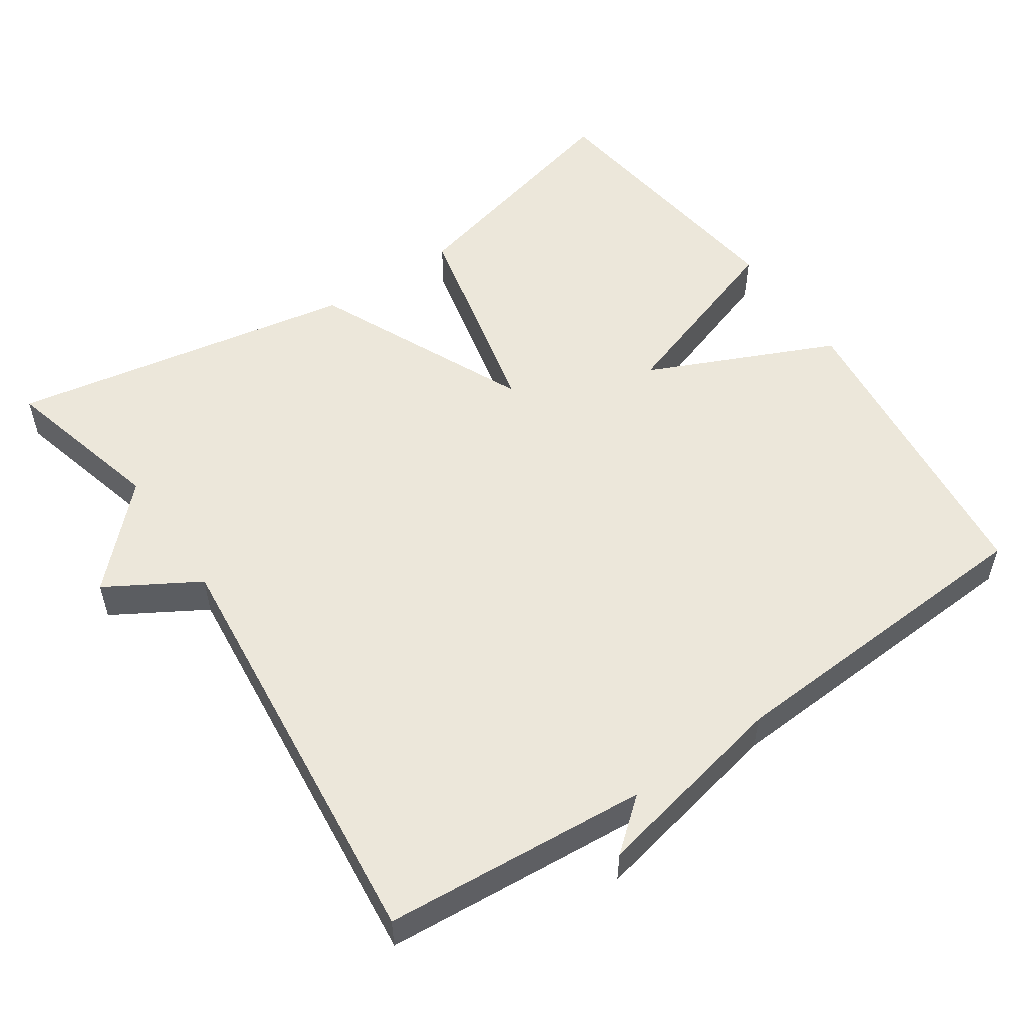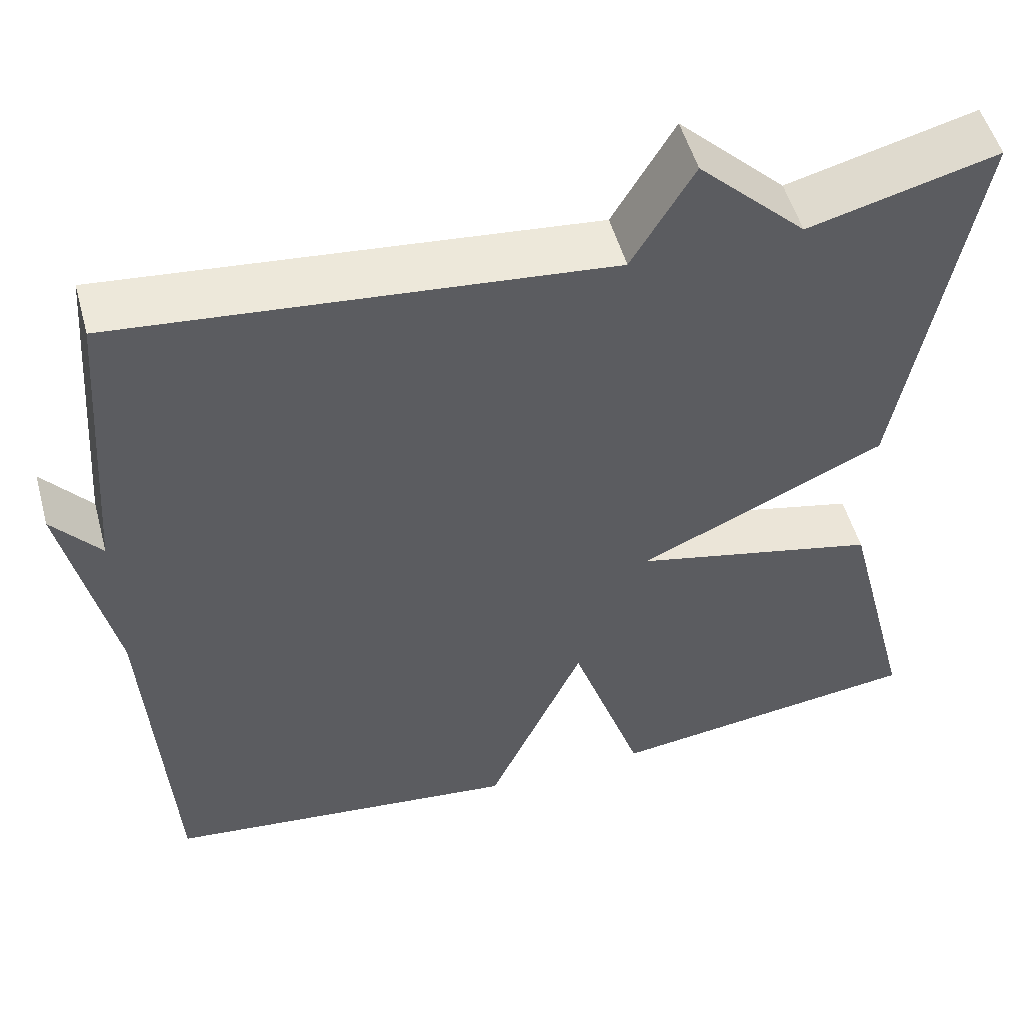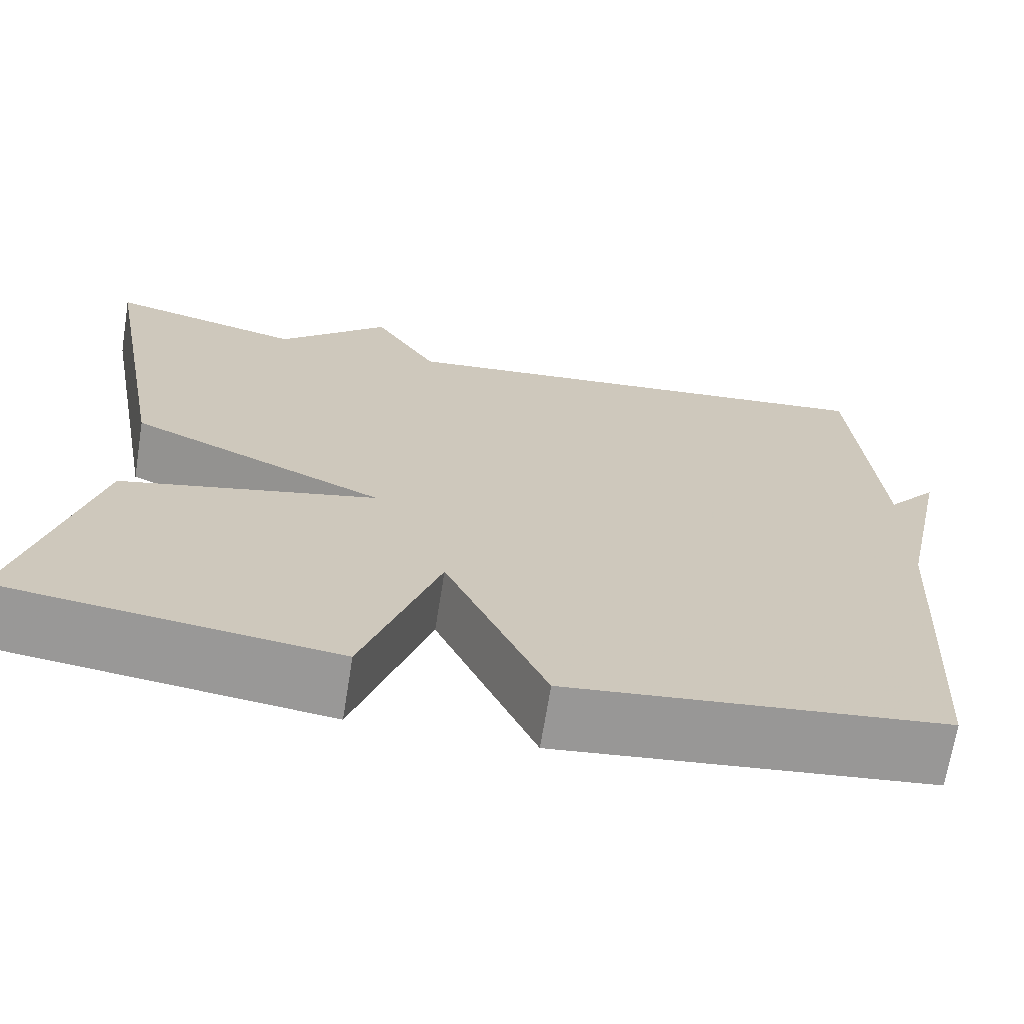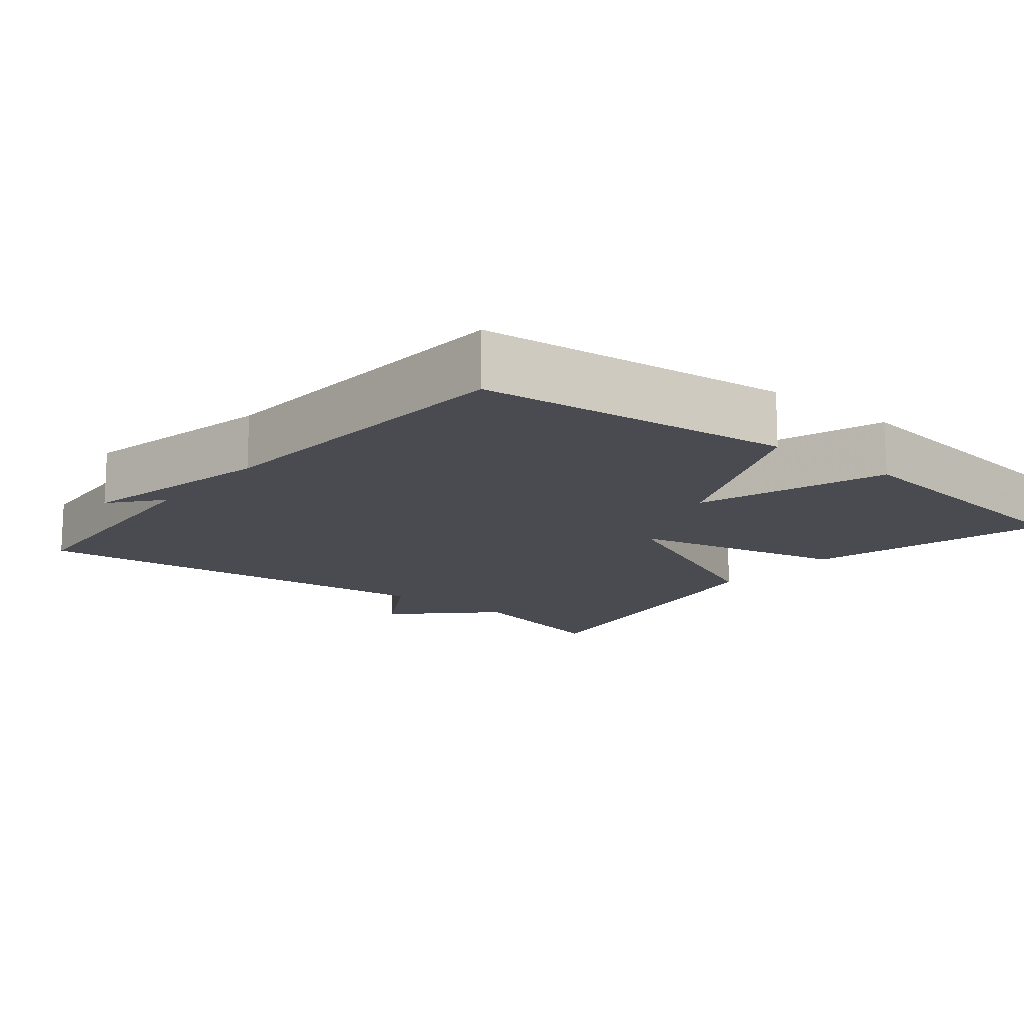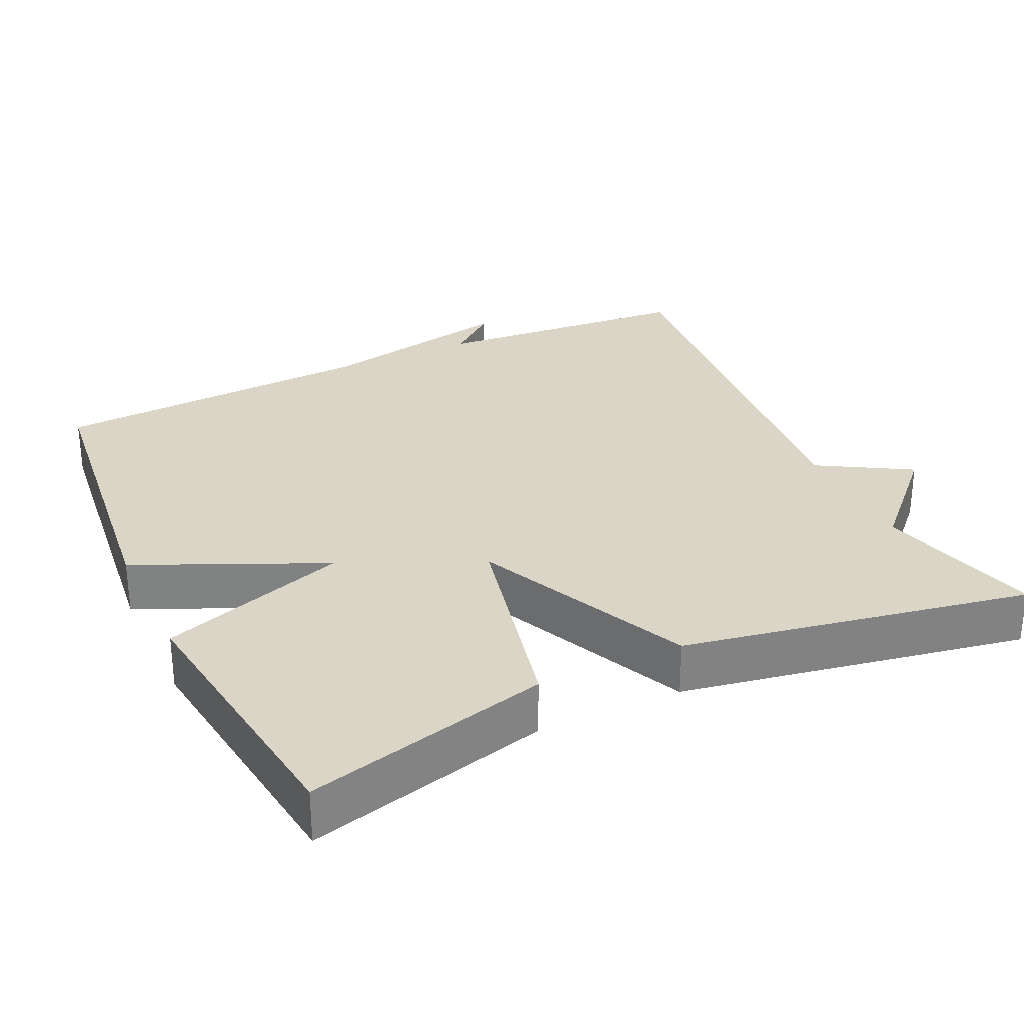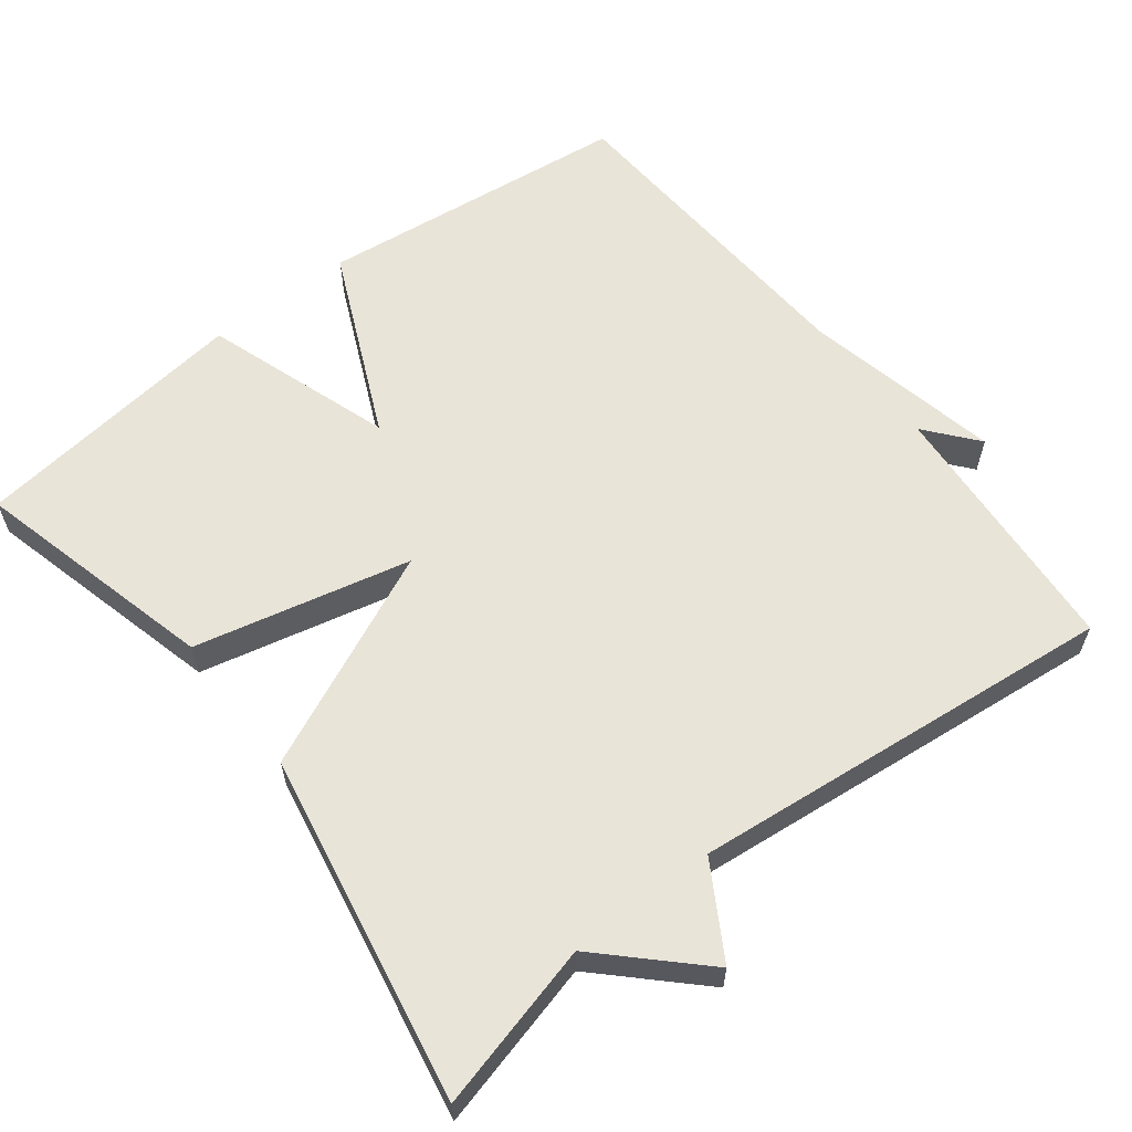
<metadata>
{"format":"obj","ext":"obj","renderer":"f3d","projection":"perspective","resolution":1024,"background":"white","views":[{"elev":53.7,"azim":55.8,"up":"+Y"},{"elev":51.9,"azim":164.7,"up":"+Z"},{"elev":-68.9,"azim":-9.1,"up":"+Z"},{"elev":-14.5,"azim":140.9,"up":"+Y"},{"elev":29.5,"azim":-115.2,"up":"+Y"},{"elev":60.6,"azim":-37.6,"up":"+Y"}]}
</metadata>
<code>
v 0.5 0.07 -0.5
v 0.076 0.07 -0.548
v -0.038 0.07 -0.294
v -0.124 0.07 -0.548
v -0.5 0.07 -0.5
v -0.415 0.07 -0.17
v -0.123 0.07 -0.103
v -0.415 0.07 0.03
v -0.5 0.07 0.5
v -0.277 0.07 0.442
v -0.15 0.07 0.566
v -0.077 0.07 0.442
v 0.5 0.07 0.5
v 0.527 0.07 0.144
v 0.584 0.07 0.213
v 0.527 0.07 -0.056
v 0.5 0 -0.5
v 0.076 0 -0.548
v -0.038 0 -0.294
v -0.124 0 -0.548
v -0.5 0 -0.5
v -0.415 0 -0.17
v -0.123 0 -0.103
v -0.415 0 0.03
v -0.5 0 0.5
v -0.277 0 0.442
v -0.15 0 0.566
v -0.077 0 0.442
v 0.5 0 0.5
v 0.527 0 0.144
v 0.584 0 0.213
v 0.527 0 -0.056
f 14 15 16
f 1 2 3
f 16 1 3
f 14 16 3
f 13 14 3
f 12 13 3
f 10 11 12 3
f 7 8 9 10
f 7 10 3
f 5 6 7
f 4 5 7
f 3 4 7
f 32 31 30
f 19 18 17
f 19 17 32
f 19 32 30
f 19 30 29
f 19 29 28
f 19 28 27 26
f 26 25 24 23
f 19 26 23
f 23 22 21
f 23 21 20
f 23 20 19
f 1 17 18 2
f 2 18 19 3
f 3 19 20 4
f 4 20 21 5
f 5 21 22 6
f 6 22 23 7
f 7 23 24 8
f 8 24 25 9
f 9 25 26 10
f 10 26 27 11
f 11 27 28 12
f 12 28 29 13
f 13 29 30 14
f 14 30 31 15
f 15 31 32 16
f 16 32 17 1

</code>
